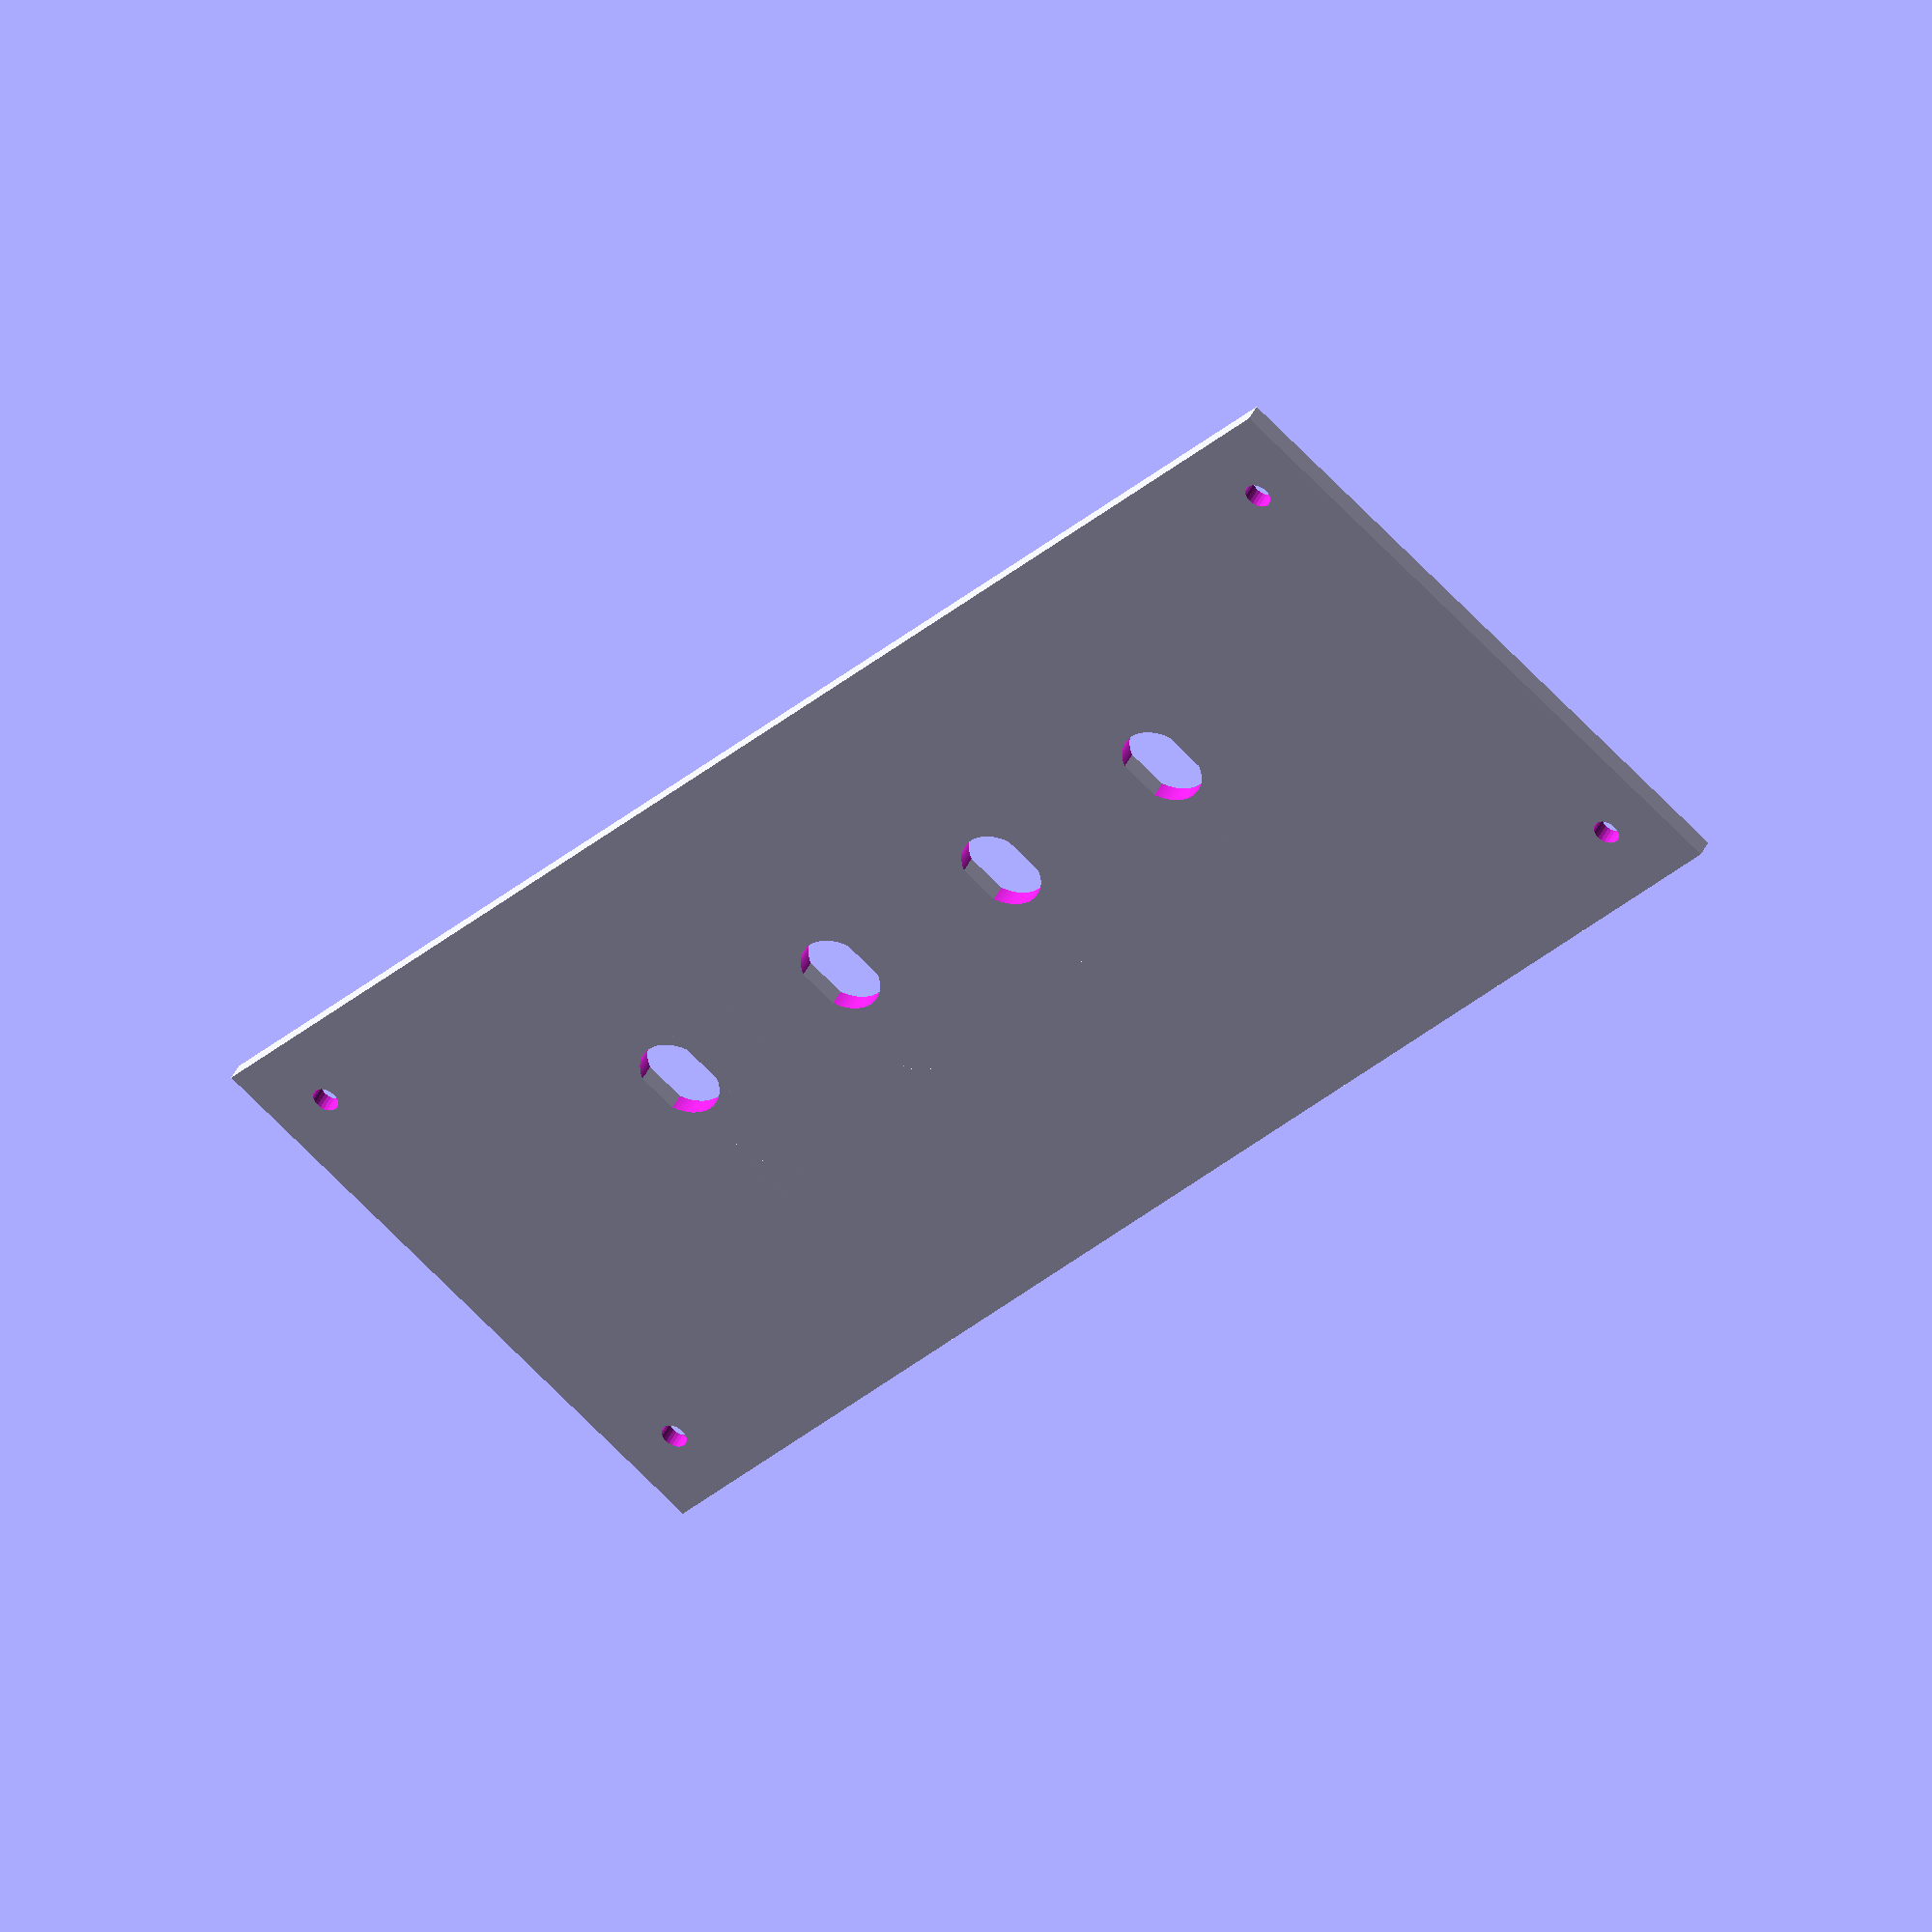
<openscad>
$fa = 1;
$fs = 0.4;

err = 0.0001;
esp = 2.0;
R = 1.5;

D = 9.5;

e = (D - 8.3)/2;
L = 190.0;
W = 190.0;
H = 70;
L1 = 12.0;
fh = 0.6;

union(){
difference(){
    cube([W, H, esp]);
    
    translate([esp+L1/2, esp+L1/2,-10])
    cylinder(h=20, r=1.5);

    translate([W - esp-L1/2, esp+L1/2,-10])
    cylinder(h=20, r=1.5);

    translate([esp+L1/2, H-esp-L1/2,-10])
    cylinder(h=20, r=1.5);

    translate([W-esp-L1/2, H-esp-L1/2,-10])
    cylinder(h=20, r=1.5);



    translate([50,H*fh, -10])
    difference(){
        cylinder(h=20, r=D/2);

        translate([D/2-e, -D/2, -10])
        cube([D,D,40]);

        translate([-1.5*D+e, -D/2, -10])
        cube([D,D,40]);
    }

    translate([80,H*fh, -10])
    difference(){
        cylinder(h=20, r=D/2);

        translate([D/2-e, -D/2, -10])
        cube([D,D,40]);

        translate([-1.5*D+e, -D/2, -10])
        cube([D,D,40]);
    }

    translate([110,H*fh, -10])
    difference(){
        cylinder(h=20, r=D/2);

        translate([D/2-e, -D/2, -10])
        cube([D,D,40]);

        translate([-1.5*D+e, -D/2, -10])
        cube([D,D,40]);
    }

    translate([140,H*fh, -10])
    difference(){
        cylinder(h=20, r=D/2);

        translate([D/2-e, -D/2, -10])
        cube([D,D,40]);

        translate([-1.5*D+e, -D/2, -10])
        cube([D,D,40]);
    }
    
  //   translate([30, 55,-10])   
  //  cube([130,10,20]);


}
translate([50-D/3,H*fh-2*D, 0])
linear_extrude(1.6*esp)
    text("1");

translate([80-D/3,H*fh-2*D, 0])
linear_extrude(1.6*esp)
    text("2");

translate([110-D/3,H*fh-2*D, 0])
linear_extrude(1.6*esp)
    text("3");

translate([140-D/3,H*fh-2*D, 0])
linear_extrude(1.6*esp)
    text("4");

}



</openscad>
<views>
elev=136.4 azim=230.3 roll=336.0 proj=o view=solid
</views>
